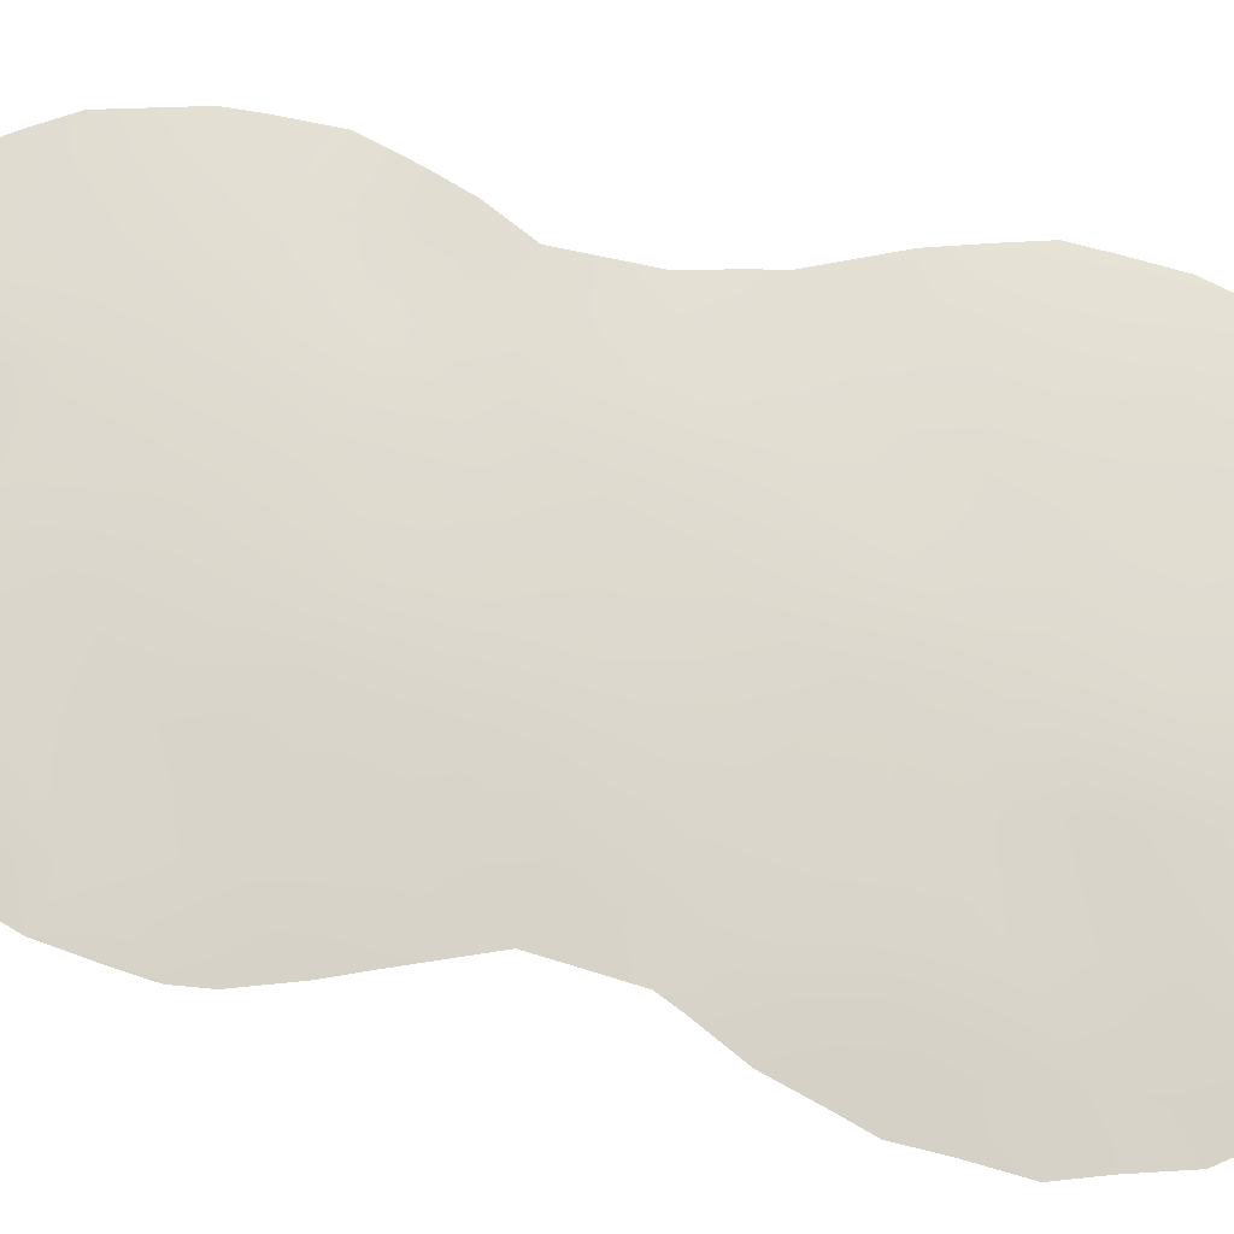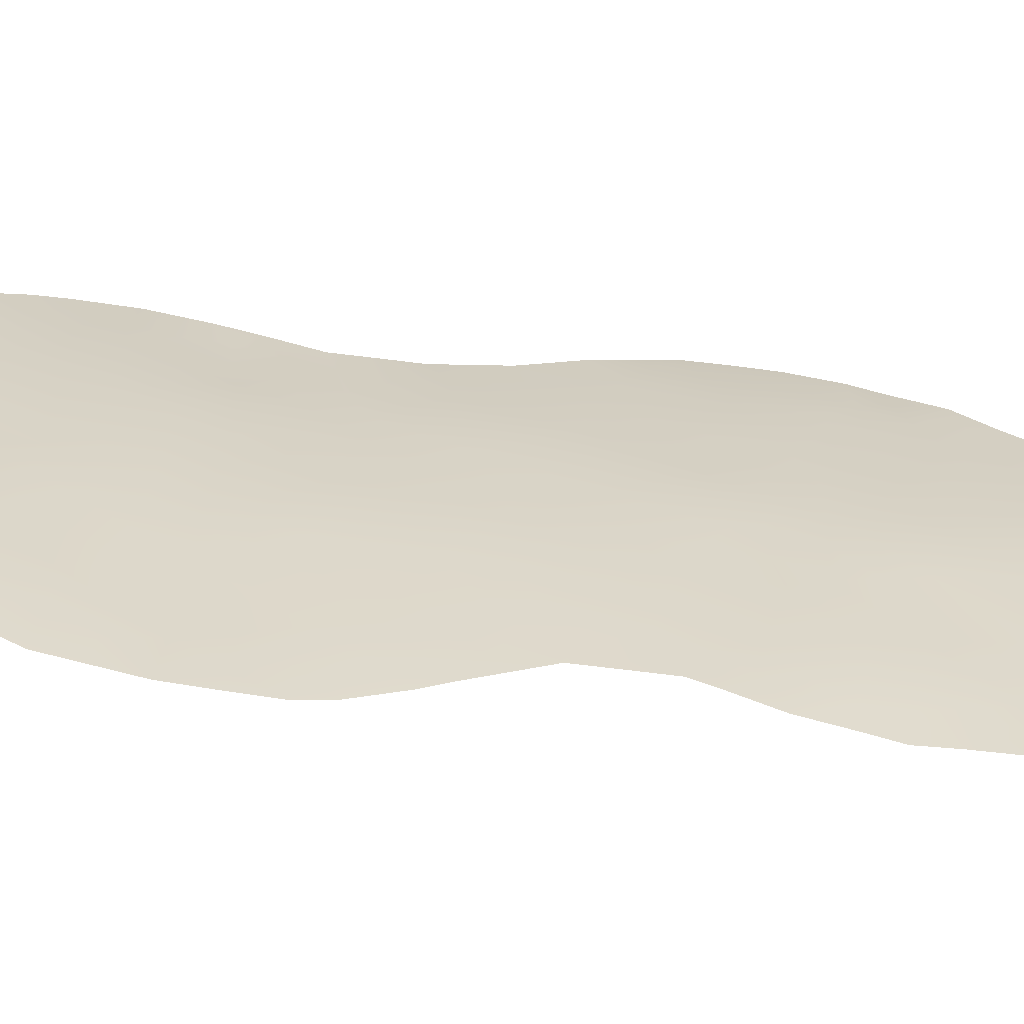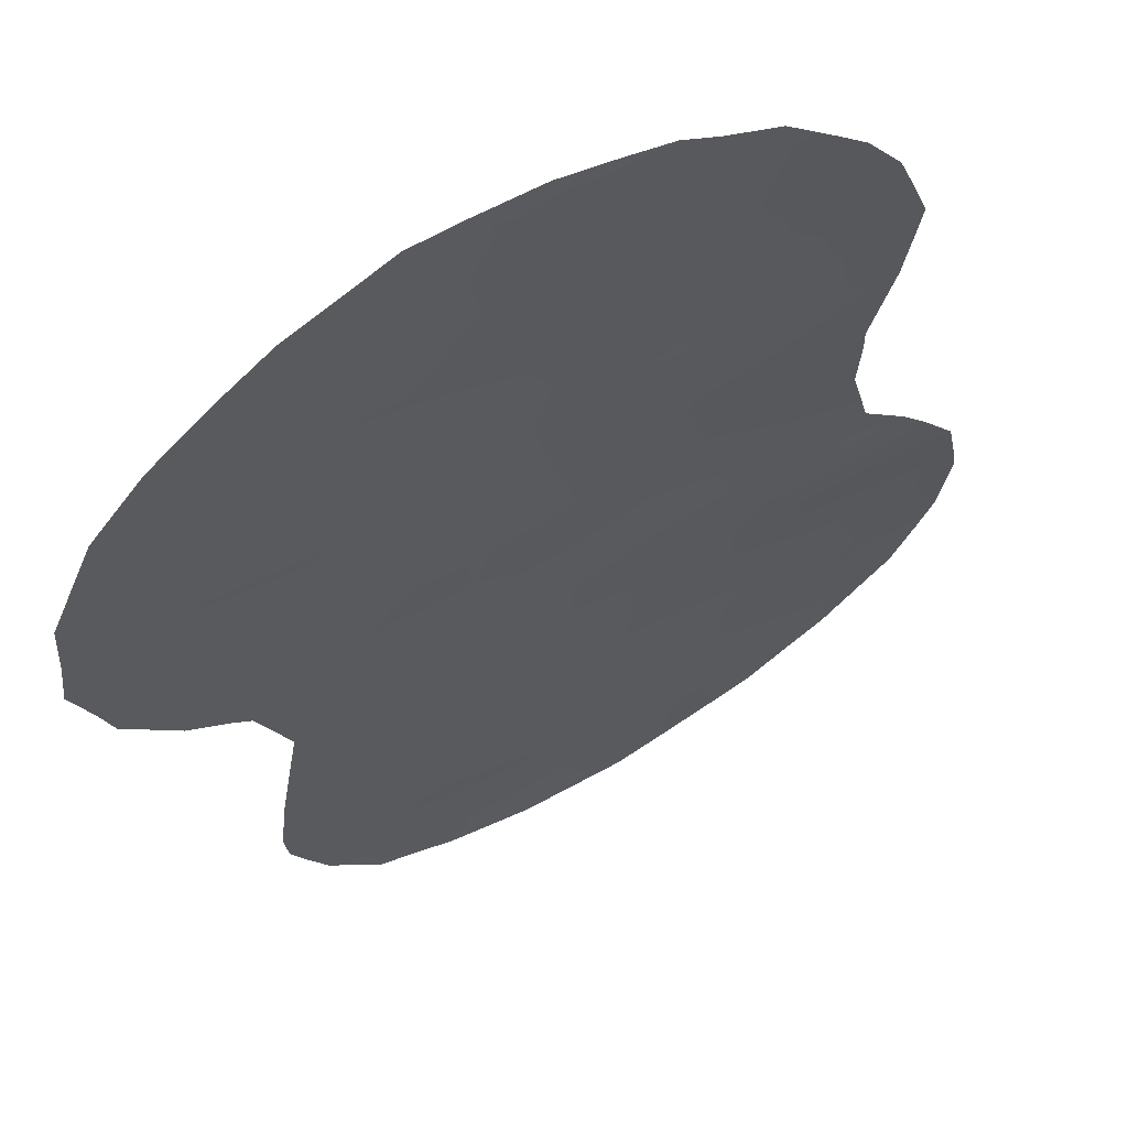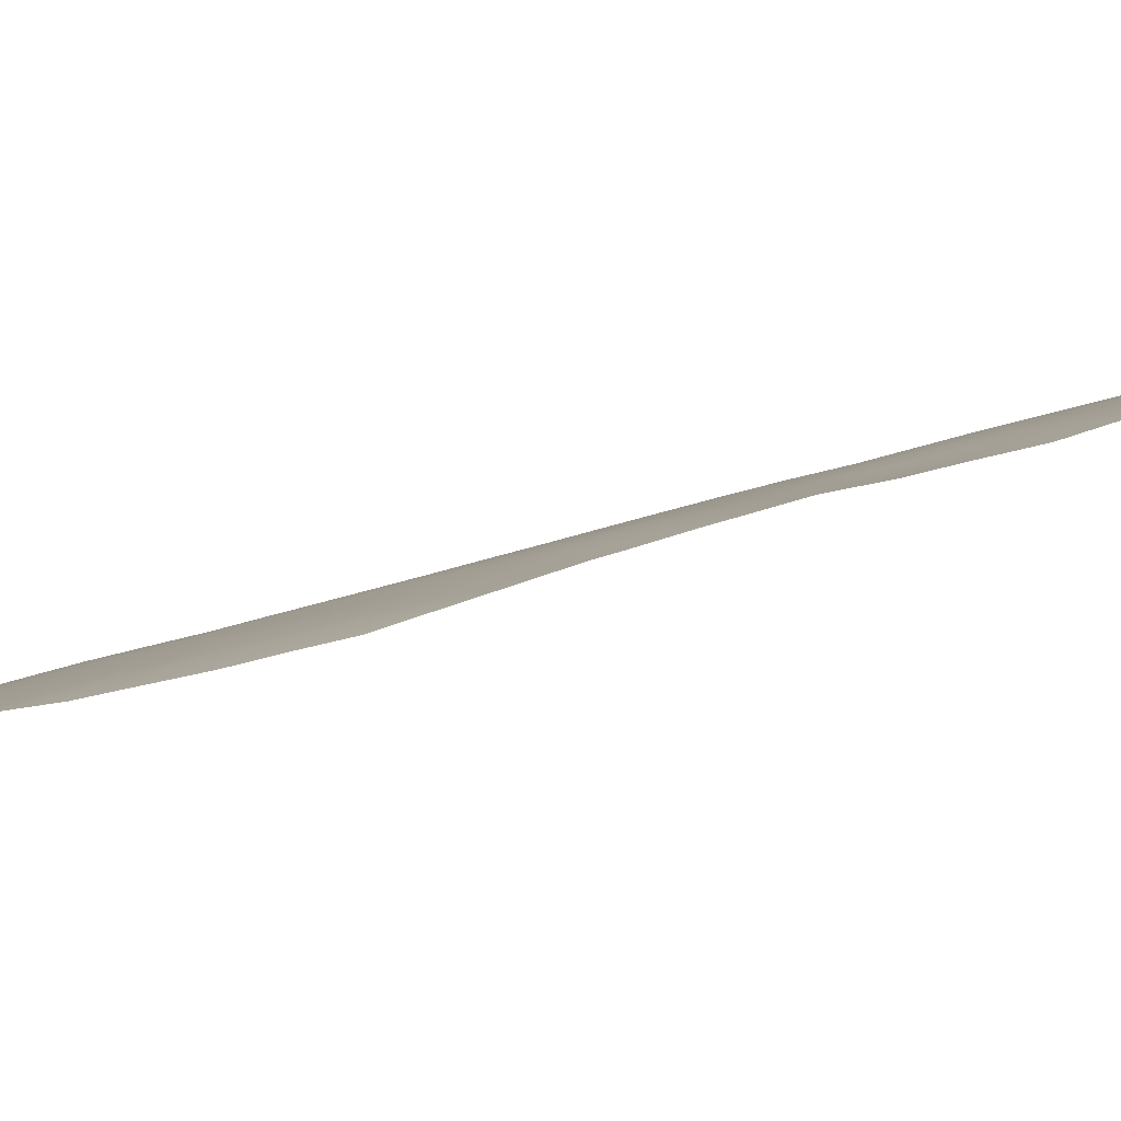
<metadata>
{"format":"obj","ext":"obj","renderer":"f3d","projection":"perspective","resolution":1024,"background":"white","views":[{"elev":39.0,"azim":98.1,"up":"+Y"},{"elev":-1.9,"azim":68.7,"up":"+Y"},{"elev":-19.1,"azim":-174.7,"up":"+Y"},{"elev":29.5,"azim":-116.2,"up":"+Y"}]}
</metadata>
<code>
v 12.82 66.5 23.06
v 17.72 63.81 28.99
v 16.71 64.18 16.25
v 18.75 62.93 16.4
v 13.69 66.25 27.11
v 15.22 65.39 27.57
v 21.76 60.75 8.931
v 14.41 65.7 23.5
v 18.81 62.77 9.315
v 18.68 62.81 7.223
v 13.33 65.85 12.65
v 17.55 63.55 10.45
v 15.21 64.9 12.45
v 23.11 59.81 11.74
v 13.83 65.84 21.49
v 14.81 65.32 19.79
v 21.95 60.7 12.95
v 15.82 65.02 29.3
v 18.93 62.75 11.14
v 20.54 61.83 24.23
v 17.81 63.49 14.43
v 14.48 65.3 14.39
v 21.67 61.02 20.88
v 14.81 65.54 25.56
v 16.16 64.77 27.74
v 18.1 63.49 21.98
v 19.02 62.69 13.02
v 16.32 64.65 26.1
v 17.3 63.97 22.68
v 17.24 63.77 12.27
v 18.74 63.04 20.06
v 17.78 63.75 26.79
v 20.52 61.79 17.55
v 20.58 61.68 15.64
v 17.37 63.57 7.009
v 15.74 64.8 18.09
v 16.04 64.79 24.09
v 21.87 60.69 10.88
v 19.15 62.73 18.27
v 14.02 65.67 17.8
v 16.99 64.11 20.52
v 20.13 62.11 21.89
v 18.91 62.95 23.49
v 16.84 63.91 8.878
v 15.59 64.96 21.96
v 13.27 66.38 24.99
v 20.4 61.72 10.07
v 13.79 65.58 10.84
v 17.57 63.72 18.27
v 17.61 63.83 24.77
v 19.28 62.8 27.51
v 22.03 60.68 14.93
v 19.16 62.81 25.52
v 20.23 61.77 8.217
v 20.73 61.78 26.28
v 14.86 64.99 9.253
v 20.44 61.7 11.96
v 16.15 64.4 14.22
v 15.71 64.49 7.502
v 20.36 61.92 19.56
v 15.98 64.42 10.58
v 20.57 61.67 13.86
v 19.44 62.67 29.16
v 20.56 61.9 28.16
v 12.05 66.84 22.53
v 11.99 66.97 23.75
v 14.81 65.64 29.43
v 14.28 65.97 29.19
v 15.63 65.14 29.88
v 21.01 61.57 27.56
v 21.59 61.13 26.73
v 12.46 66.6 21.44
v 23.53 59.5 11.83
v 12.62 66.85 26.98
v 12.3 67 26.24
v 17.77 63.33 6.141
v 18.5 62.91 6.027
v 11.97 67.02 24.45
v 12.81 66.15 14.59
v 12.77 66.03 10.83
v 13.17 65.82 9.773
v 23.37 59.62 12.97
v 17.91 63.7 29.94
v 22.03 60.7 16.95
v 22.25 60.54 16.49
v 16.07 64.88 29.96
v 23.37 59.61 10.92
v 16 64.32 6.748
v 16.81 63.87 6.356
v 12.46 66.22 12.69
v 23.27 59.69 13.87
v 22.72 60.16 15.56
v 13.36 66.09 19.69
v 19.97 61.93 6.347
v 13.08 66.63 27.95
v 12.6 66.14 11.81
v 22.88 59.95 9.081
v 22.46 60.24 8.184
v 17.13 64.22 30.01
v 14.16 65.34 8.197
v 14.88 64.94 7.571
v 13.52 65.62 9.147
v 15.38 64.66 7.075
v 22.15 60.66 20.6
v 23.21 59.71 9.797
v 22.53 60.42 23.23
v 20.76 61.41 6.774
v 22.21 60.71 25.12
v 21.75 60.91 18.76
v 22.31 60.55 21.28
v 22.52 60.41 22.51
v 13.31 65.96 16.27
v 13.35 65.95 16.81
v 13.49 65.92 17.9
v 18.54 63.28 28.2
v 19.32 62.76 28.4
v 18.6 63.23 29.06
v 19.98 62.3 27.8
v 20 62.28 28.66
v 17.67 63.59 16.34
v 18.08 63.38 17.33
v 17.13 63.96 17.28
v 20.65 61.8 25.27
v 21.36 61.29 24.64
v 19.94 62.09 14.26
v 20.6 61.66 14.75
v 19.84 62.16 15.07
v 13.56 66.13 23.22
v 13.83 66.05 24.24
v 13.06 66.43 23.96
v 17.78 63.76 27.84
v 18.52 63.28 27.19
v 15.45 65.26 28.51
v 14.63 65.75 28.38
v 20.67 61.82 27.21
v 13.11 66.28 22.19
v 13.15 66.2 21.29
v 14.44 65.83 27.35
v 14.24 65.9 26.34
v 15 65.48 26.58
v 16.23 64.74 28.62
v 19.03 62.71 15.33
v 18.18 63.27 15.4
v 18.53 63.01 14.59
v 18.26 63.39 24.12
v 17.47 63.9 23.74
v 18.11 63.46 23.1
v 14.11 65.77 22.47
v 18.74 63.07 22.63
v 13.49 66.31 26.05
v 14.03 65.96 25.29
v 13 66.62 26.71
v 12.79 66.69 25.69
v 18.94 62.88 19.09
v 19.71 62.35 18.86
v 19.57 62.47 19.87
v 17.28 63.82 15.33
v 16.41 64.3 15.21
v 16.97 63.95 14.3
v 19.71 62.31 16.96
v 19.73 62.27 16
v 20.55 61.73 16.59
v 19.2 62.58 14.21
v 19.81 62.17 13.41
v 18.08 63.16 6.81
v 12.59 66.72 24.69
v 12.4 66.76 23.71
v 18.37 63.12 13.67
v 15.77 65.02 26.81
v 16.45 64.57 26.91
v 15.14 64.86 10.33
v 14.63 65.14 10.85
v 14.23 65.34 10.08
v 14.63 65.61 24.53
v 15.57 65.09 25.83
v 13.96 65.55 13.52
v 13.64 65.73 14.47
v 13.13 65.97 13.58
v 21.23 61.35 23.56
v 19.72 62.2 12.46
v 20.5 61.69 12.92
v 16.83 64.31 24.41
v 16.66 64.39 23.38
v 14.99 65.34 22.75
v 15.83 64.87 23.05
v 15.23 65.24 23.79
v 16.43 64.47 22.31
v 14.7 65.4 21.7
v 14.37 65.55 20.68
v 21.82 60.72 9.877
v 21.15 61.2 10.46
v 21.11 61.22 9.516
v 17.05 64.2 26.41
v 17.05 64.2 27.35
v 18.95 62.74 12.05
v 19.69 62.22 11.52
v 17.71 63.78 25.78
v 16.95 64.25 25.43
v 18.66 63.18 29.54
v 21.28 61.24 17.22
v 21.89 60.81 17.86
v 21.17 61.32 18.17
v 21.34 61.16 15.3
v 21.98 60.72 15.75
v 21.43 61.11 16.27
v 16.14 64.58 19.09
v 16.25 64.52 20.05
v 15.25 65.07 18.92
v 14.16 65.53 16.16
v 14.85 65.18 16.36
v 14.36 65.46 17
v 14.84 65.25 17.91
v 14.29 65.56 18.78
v 22 60.69 13.95
v 21.32 61.16 14.39
v 21.26 61.19 13.43
v 16.53 64.03 7.251
v 15.42 65.16 24.81
v 22.53 60.22 11.34
v 22.6 60.2 12.4
v 21.9 60.7 11.93
v 14.26 65.38 12.56
v 14.86 65.09 13.42
v 12.62 66.19 13.56
v 22.64 60.18 13.41
v 22.63 60.21 14.41
v 23.03 59.89 14.56
v 16.25 64.56 21.19
v 14 65.74 19.73
v 17.09 64.07 21.61
v 17.69 63.71 21.07
v 19.06 62.87 24.5
v 18.38 63.32 25.14
v 18.51 63.21 21.01
v 17.83 63.59 20.2
v 17.1 64.02 19.35
v 18.1 63.42 19.21
v 16.64 64.27 18.22
v 17.53 63.62 13.4
v 18.18 63.2 12.65
v 19.31 62.38 6.771
v 19.18 62.45 6.183
v 16.23 64.22 8.133
v 17.14 63.72 7.918
v 18.71 62.82 8.297
v 17.84 63.33 8.78
v 21.01 61.26 8.613
v 20.88 61.33 7.705
v 21.58 60.86 8.151
v 19.54 62.26 8.774
v 20.34 61.73 9.155
v 19.62 62.24 9.698
v 19.44 62.31 7.774
v 20.1 61.85 7.222
v 13.55 65.72 11.72
v 16.52 64.14 11.41
v 16.82 63.95 10.54
v 17.4 63.65 11.21
v 19.67 62.23 10.6
v 20.42 61.71 11
v 22.32 60.35 9.243
v 19.72 62.4 23.84
v 19.52 62.53 22.79
v 20.38 61.94 23.13
v 19.11 62.81 21.86
v 15.86 64.45 9.016
v 15.25 64.75 8.254
v 16.99 64.25 28.33
v 18.9 62.74 10.24
v 15.49 64.71 11.41
v 14.51 65.24 11.64
v 21.08 61.45 22.46
v 13.98 65.41 9.305
v 21.63 61.03 19.89
v 21.96 60.78 19.72
v 22.54 60.2 10.16
v 23 59.87 10.81
v 16.18 64.51 17.18
v 16.19 64.71 25.11
v 19.41 62.59 20.92
v 20.26 62 20.66
v 21.66 60.8 7.368
v 19.99 62.3 26.88
v 14.01 65.57 15.32
v 14.91 65.12 15.34
v 19.94 62.3 25.9
v 19.85 62.32 24.88
v 19.23 62.8 26.53
v 18.46 63.28 26.16
v 18.44 63.18 18.25
v 18.14 63.23 11.68
v 18.1 63.21 9.903
v 17.26 63.69 9.729
v 18.17 63.19 10.78
v 21.98 60.84 23.95
v 22.4 60.54 24.08
v 16.39 64.18 9.772
v 21.16 61.19 11.45
v 21.2 61.2 12.45
v 21.42 61.28 25.68
v 21.87 60.94 25.99
v 15.75 64.61 13.32
v 15.33 64.85 14.28
v 18.97 62.82 17.47
v 19.77 62.3 17.9
v 12.13 67.01 25.34
v 21.01 61.47 20.25
v 21.07 61.4 19.18
v 21.77 60.96 21.9
v 13.08 66.04 15.49
v 13.37 65.89 15.27
v 20.46 61.84 18.53
v 15.69 64.73 16.08
v 16.18 64.36 12.35
v 16.65 64.11 13.28
v 13.43 66 18.77
v 13.59 65.96 20.59
v 15.71 64.68 15.03
v 12.8 66.38 20.62
v 13.95 66.13 28.04
v 13.78 66.24 28.67
v 20.99 61.5 21.35
v 21.88 60.89 22.94
v 17.99 63.23 7.65
v 16.72 64.45 29.24
v 15.57 64.9 19.72
v 15.37 65.03 20.72
v 15.24 65.02 17.11
v 15.64 64.58 9.81
f 115 116 117
f 118 119 116
f 120 121 122
f 300 123 124
f 125 126 127
f 128 129 130
f 1 167 65
f 115 131 132
f 6 133 134
f 18 69 67
f 138 139 140
f 25 141 133
f 142 143 144
f 145 146 147
f 128 136 148
f 147 26 149
f 139 150 151
f 150 152 153
f 154 155 156
f 157 158 159
f 160 161 162
f 142 127 161
f 125 163 164
f 1 65 136
f 10 324 165
f 130 166 167
f 65 167 66
f 168 163 144
f 25 169 170
f 174 151 129
f 140 175 169
f 176 177 178
f 48 80 81
f 14 73 82
f 295 124 179
f 164 180 181
f 182 183 146
f 184 185 186
f 187 183 185
f 188 189 327
f 190 191 192
f 170 193 194
f 180 195 196
f 197 193 198
f 200 201 202
f 203 204 205
f 18 86 69
f 14 87 73
f 206 207 326
f 143 120 157
f 209 210 211
f 212 208 213
f 214 215 216
f 35 217 89
f 186 218 174
f 219 220 221
f 176 222 223
f 178 79 224
f 214 225 226
f 228 230 187
f 231 26 230
f 145 232 233
f 234 231 235
f 236 237 235
f 238 236 206
f 239 240 168
f 241 77 242
f 243 217 244
f 247 248 249
f 250 251 252
f 253 250 245
f 254 253 241
f 256 257 258
f 196 259 260
f 262 263 264
f 149 265 263
f 2 83 99
f 266 267 243
f 59 267 101
f 18 325 86
f 325 141 268
f 184 148 188
f 252 259 269
f 270 271 172
f 255 271 222
f 272 179 264
f 268 194 131
f 56 173 273
f 59 101 103
f 274 109 275
f 219 276 277
f 14 277 87
f 190 261 276
f 238 278 122
f 279 175 218
f 279 182 198
f 280 156 281
f 280 265 234
f 56 273 100
f 283 135 118
f 284 285 209
f 286 287 123
f 288 286 283
f 288 132 289
f 17 220 225
f 233 289 197
f 287 232 262
f 290 154 237
f 195 240 291
f 246 292 293
f 294 292 269
f 295 106 296
f 254 94 107
f 54 254 248
f 251 247 192
f 257 297 293
f 298 221 299
f 300 108 301
f 181 299 216
f 302 303 223
f 59 103 88
f 260 191 298
f 304 160 305
f 258 294 291
f 153 306 166
f 307 308 274
f 244 324 246
f 23 104 110
f 290 121 304
f 11 90 96
f 323 111 106
f 79 311 310
f 284 311 177
f 312 202 308
f 313 278 328
f 312 155 305
f 35 89 76
f 270 256 314
f 159 315 239
f 162 205 200
f 213 229 316
f 189 317 229
f 158 313 318
f 137 319 317
f 138 134 320
f 126 215 203
f 302 314 315
f 285 303 318
f 309 272 322
f 322 281 307
f 209 113 112
f 2 115 117
f 115 51 116
f 117 116 63
f 117 199 83
f 199 117 63
f 51 118 116
f 118 64 119
f 116 119 63
f 3 120 122
f 120 4 121
f 122 121 49
f 108 300 124
f 300 55 123
f 124 123 20
f 163 125 127
f 125 62 126
f 127 126 34
f 1 128 130
f 128 8 129
f 130 129 46
f 51 115 132
f 115 2 131
f 132 131 32
f 67 133 18
f 133 67 134
f 68 134 67
f 55 71 135
f 70 135 71
f 15 136 137
f 137 136 72
f 319 137 72
f 6 138 140
f 138 5 139
f 140 139 24
f 6 25 133
f 133 141 18
f 163 142 144
f 142 4 143
f 144 143 21
f 43 145 147
f 145 50 146
f 147 146 29
f 8 128 148
f 128 1 136
f 148 136 15
f 43 147 149
f 147 29 26
f 24 139 151
f 139 5 150
f 151 150 46
f 46 150 153
f 150 5 152
f 75 152 74
f 75 153 152
f 31 154 156
f 154 39 155
f 156 155 60
f 21 157 159
f 157 3 158
f 159 158 58
f 33 160 162
f 160 4 161
f 162 161 34
f 4 142 161
f 142 163 127
f 161 127 34
f 62 125 164
f 164 163 27
f 136 65 72
f 324 35 165
f 76 165 35
f 165 77 10
f 77 165 76
f 1 130 167
f 130 46 166
f 167 166 78
f 167 78 66
f 21 168 144
f 168 27 163
f 25 6 169
f 170 169 28
f 8 174 129
f 174 24 151
f 129 151 46
f 6 140 169
f 140 24 175
f 169 175 28
f 11 176 178
f 176 22 177
f 178 177 79
f 295 108 124
f 179 124 20
f 62 164 181
f 164 27 180
f 181 180 57
f 50 182 146
f 182 37 183
f 146 183 29
f 8 184 186
f 184 45 185
f 186 185 37
f 45 187 185
f 187 29 183
f 185 183 37
f 45 188 327
f 188 15 189
f 327 189 16
f 7 190 192
f 190 38 191
f 192 191 47
f 25 170 194
f 170 28 193
f 194 193 32
f 57 180 196
f 180 27 195
f 196 195 19
f 50 197 198
f 197 32 193
f 198 193 28
f 117 83 2
f 33 200 202
f 200 84 201
f 202 201 109
f 34 203 205
f 203 52 204
f 205 204 85
f 84 205 85
f 36 206 208
f 21 143 157
f 143 4 120
f 157 120 3
f 40 212 213
f 212 36 208
f 213 208 16
f 17 214 216
f 214 52 215
f 216 215 62
f 88 217 59
f 217 88 89
f 8 186 174
f 186 37 218
f 174 218 24
f 38 219 221
f 219 14 220
f 221 220 17
f 22 176 223
f 176 11 222
f 223 222 13
f 11 178 90
f 224 90 178
f 52 214 226
f 214 17 225
f 226 225 91
f 227 226 91
f 52 226 92
f 227 92 226
f 41 228 207
f 228 45 327
f 207 327 326
f 213 16 229
f 316 229 93
f 45 228 187
f 228 41 230
f 187 230 29
f 41 231 230
f 230 26 29
f 50 145 233
f 145 43 232
f 233 232 53
f 31 234 235
f 234 26 231
f 235 231 41
f 41 236 235
f 236 49 237
f 235 237 31
f 36 238 206
f 238 49 236
f 206 236 207
f 21 239 168
f 239 30 240
f 168 240 27
f 241 10 77
f 254 241 94
f 242 94 241
f 44 243 244
f 243 59 217
f 244 217 35
f 245 9 246
f 7 247 249
f 247 54 248
f 249 248 282
f 9 250 252
f 250 54 251
f 252 251 47
f 10 253 245
f 253 54 250
f 245 250 9
f 254 54 253
f 241 253 10
f 5 95 152
f 74 152 95
f 255 96 80
f 96 255 11
f 48 255 80
f 30 256 258
f 256 61 257
f 258 257 12
f 57 196 260
f 196 19 259
f 260 259 47
f 7 98 261
f 97 261 98
f 20 262 264
f 262 43 263
f 264 263 42
f 43 149 263
f 149 26 265
f 263 265 42
f 44 266 243
f 266 56 267
f 243 267 59
f 100 267 56
f 267 100 101
f 325 99 86
f 2 325 268
f 325 18 141
f 268 141 25
f 45 184 188
f 184 8 148
f 188 148 15
f 9 252 269
f 252 47 259
f 269 259 19
f 61 270 171
f 270 13 271
f 11 255 222
f 255 48 271
f 222 271 13
f 42 272 264
f 264 179 20
f 2 268 131
f 268 25 194
f 131 194 32
f 81 273 173
f 102 273 81
f 23 274 104
f 275 104 274
f 14 219 277
f 219 38 276
f 277 276 105
f 277 105 87
f 38 190 276
f 190 7 261
f 276 261 97
f 105 276 97
f 49 238 122
f 238 36 278
f 122 278 3
f 37 279 218
f 279 28 175
f 218 175 24
f 28 279 198
f 279 37 182
f 198 182 50
f 42 280 281
f 280 31 156
f 281 156 60
f 31 280 234
f 280 42 265
f 234 265 26
f 7 249 98
f 282 98 249
f 273 102 100
f 51 283 118
f 283 55 135
f 64 135 70
f 64 118 135
f 284 22 285
f 209 285 210
f 55 286 123
f 286 53 287
f 123 287 20
f 51 288 283
f 288 53 286
f 283 286 55
f 53 288 289
f 288 51 132
f 289 132 32
f 52 92 204
f 85 204 92
f 220 82 225
f 82 220 14
f 91 225 82
f 50 233 197
f 233 53 289
f 197 289 32
f 20 287 262
f 287 53 232
f 262 232 43
f 49 290 237
f 290 39 154
f 237 154 31
f 19 195 291
f 195 27 240
f 291 240 30
f 44 246 293
f 246 9 292
f 293 292 12
f 19 294 269
f 294 12 292
f 269 292 9
f 106 295 323
f 296 108 295
f 254 107 248
f 282 248 107
f 47 251 192
f 251 54 247
f 192 247 7
f 12 257 293
f 257 61 297
f 293 297 44
f 57 298 299
f 298 38 221
f 299 221 17
f 55 300 71
f 301 71 300
f 62 181 216
f 181 57 299
f 216 299 17
f 13 302 223
f 302 58 303
f 223 303 22
f 57 260 298
f 260 47 191
f 298 191 38
f 39 304 305
f 304 4 160
f 305 160 33
f 30 258 291
f 258 12 294
f 291 294 19
f 46 153 166
f 153 75 306
f 166 306 78
f 23 307 274
f 307 60 308
f 274 308 109
f 44 244 246
f 244 35 324
f 245 324 10
f 39 290 304
f 290 49 121
f 304 121 4
f 309 110 111
f 110 309 23
f 323 309 111
f 284 112 311
f 310 311 112
f 22 284 177
f 284 209 112
f 177 311 79
f 60 312 308
f 312 33 202
f 308 202 109
f 313 3 278
f 328 278 36
f 33 312 305
f 312 60 155
f 305 155 39
f 61 171 329
f 171 56 329
f 297 266 44
f 13 270 314
f 270 61 256
f 314 256 30
f 114 113 40
f 211 40 113
f 21 159 239
f 159 58 315
f 239 315 30
f 33 162 200
f 162 34 205
f 200 205 84
f 40 213 316
f 316 114 40
f 16 189 229
f 189 15 317
f 229 317 93
f 58 158 318
f 158 3 313
f 15 137 317
f 317 319 93
f 5 138 320
f 138 6 134
f 320 68 321
f 320 134 68
f 34 126 203
f 126 62 215
f 203 215 52
f 5 320 95
f 321 95 320
f 58 302 315
f 302 13 314
f 315 314 30
f 313 285 318
f 285 22 303
f 318 303 58
f 23 309 322
f 309 323 272
f 322 272 42
f 23 322 307
f 322 42 281
f 307 281 60
f 211 210 328
f 210 313 328
f 212 328 36
f 324 245 246
f 99 325 2
f 272 323 179
f 323 295 179
f 209 211 113
f 172 271 48
f 81 173 48
f 210 285 313
f 173 172 48
f 171 172 173
f 206 326 208
f 228 327 207
f 56 171 173
f 208 326 16
f 16 326 327
f 207 236 41
f 171 270 172
f 40 211 212
f 328 212 211
f 297 329 266
f 61 329 297
f 329 56 266

</code>
